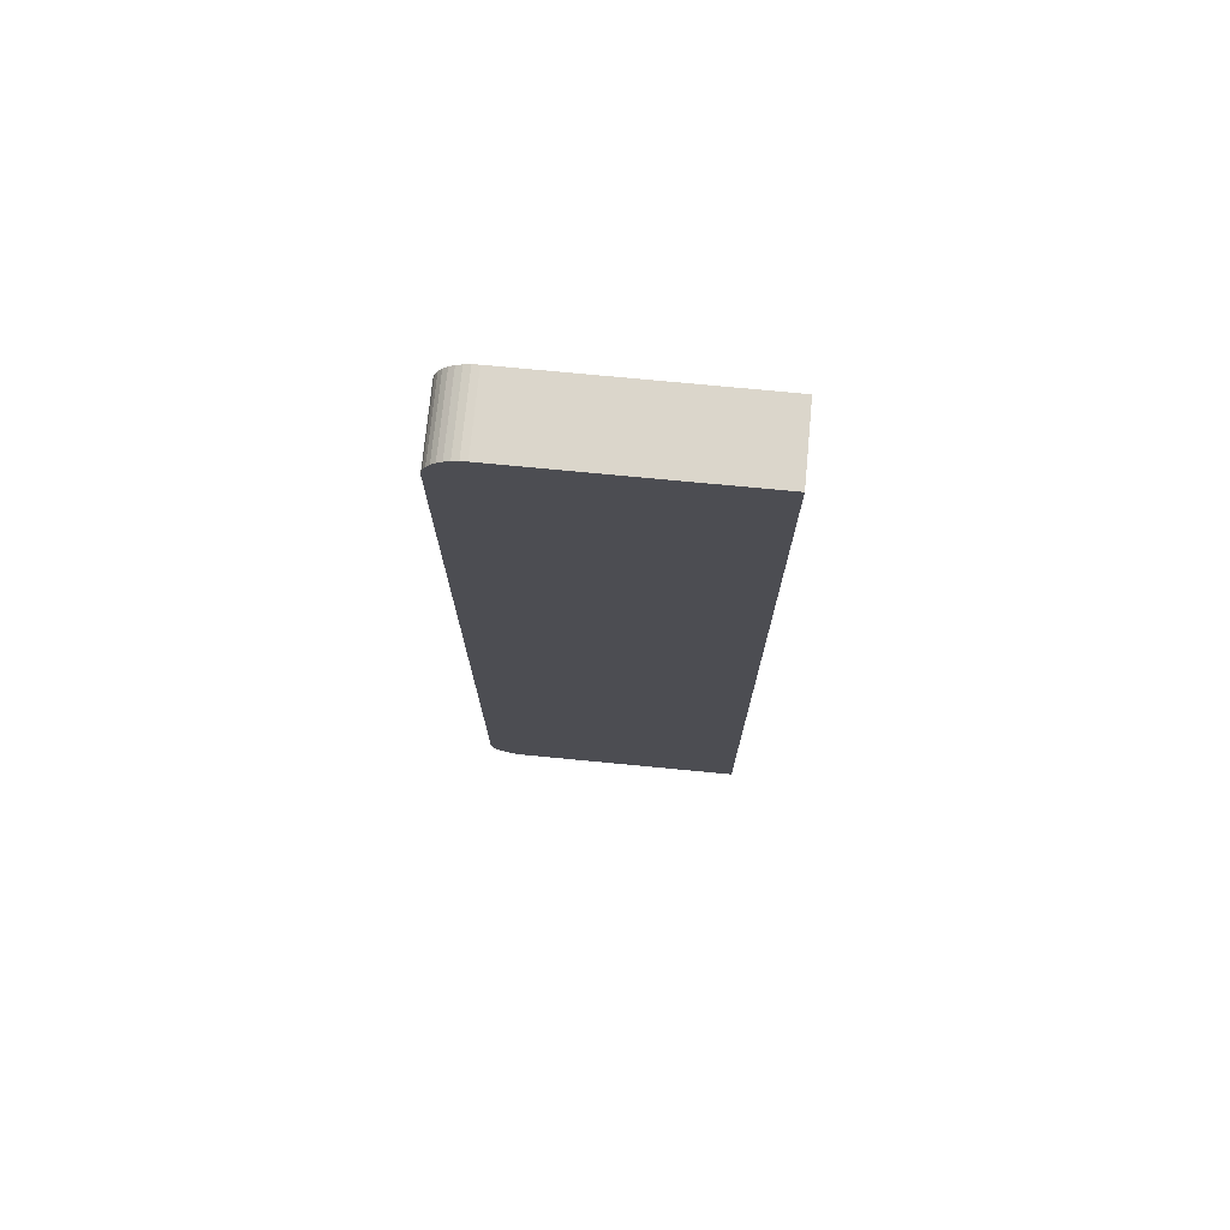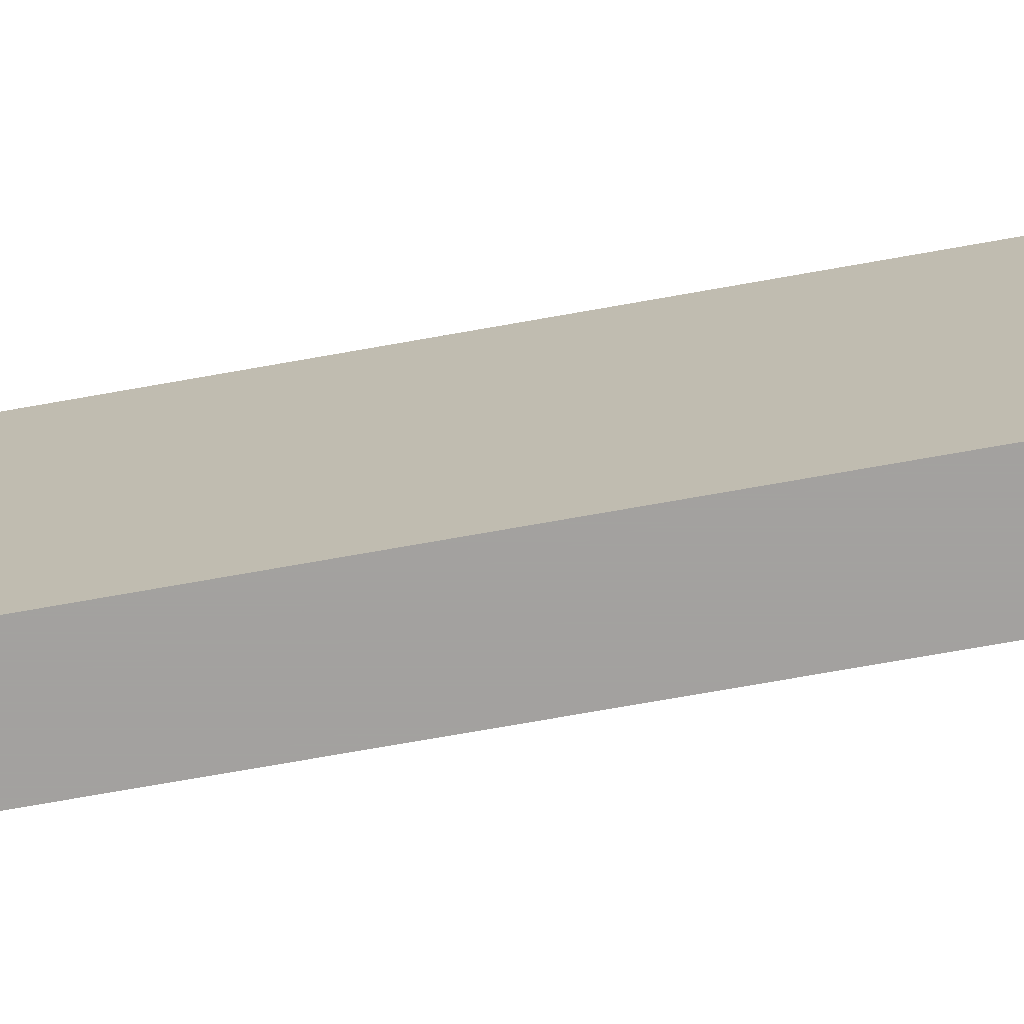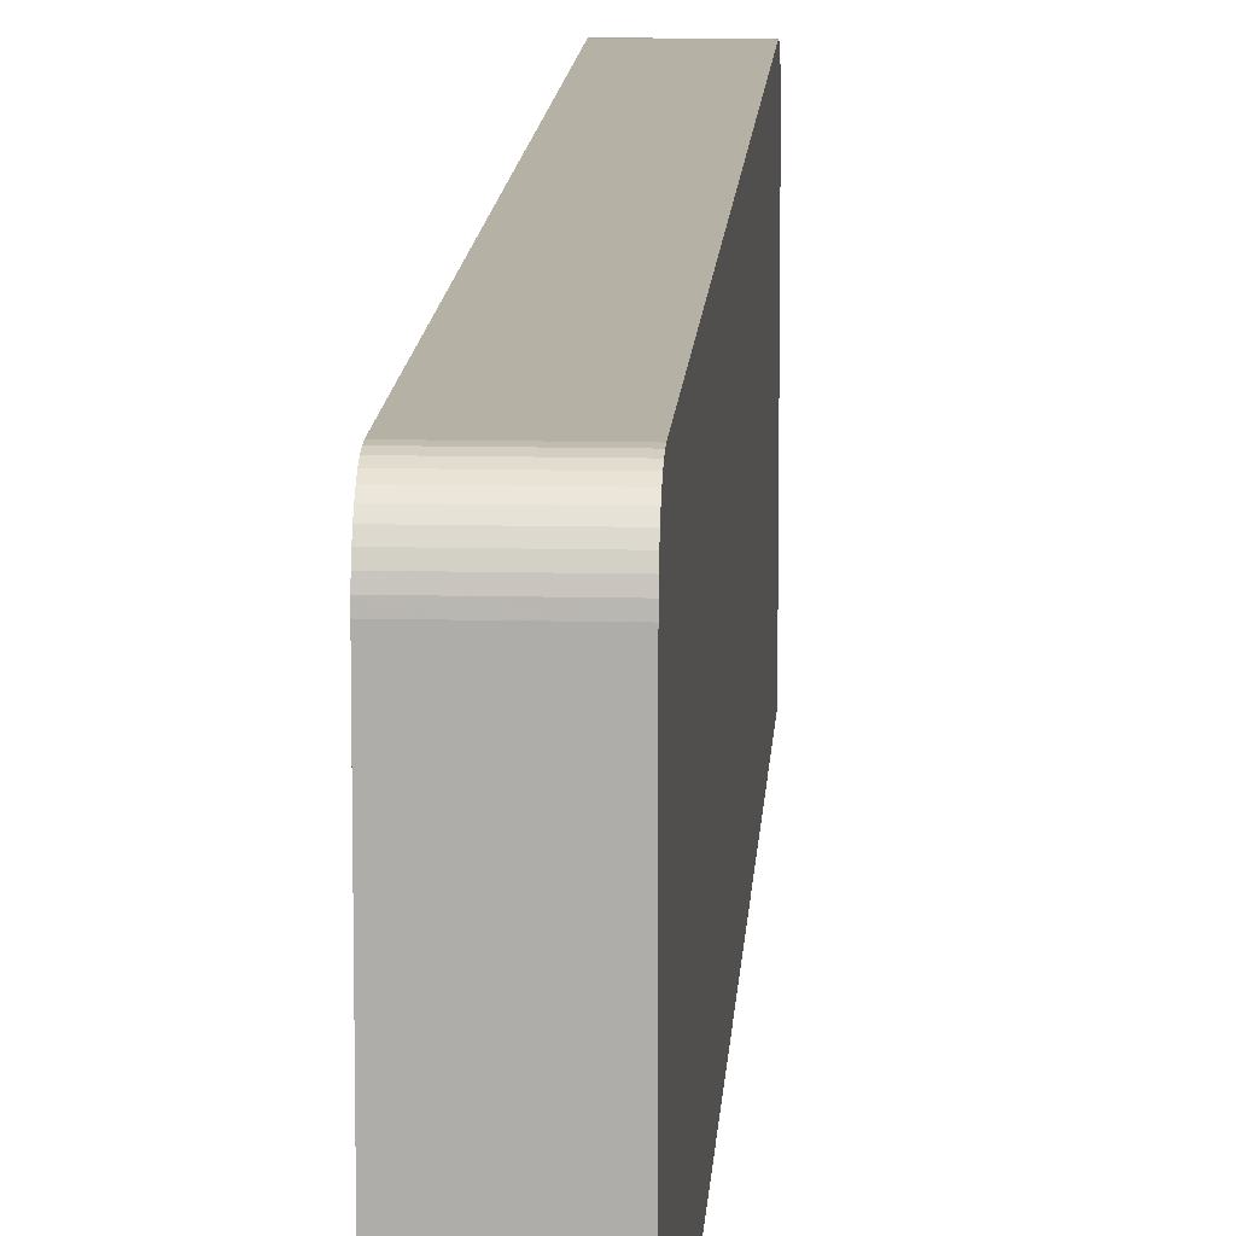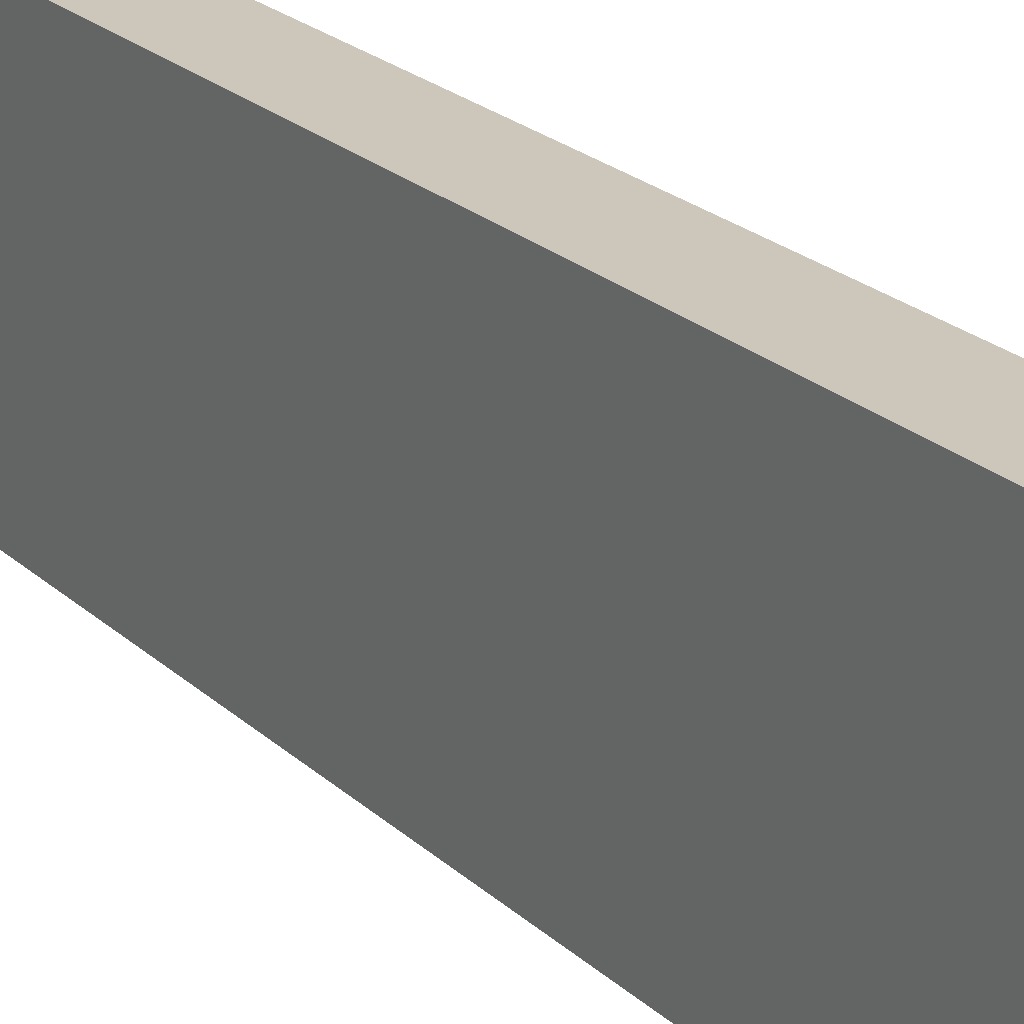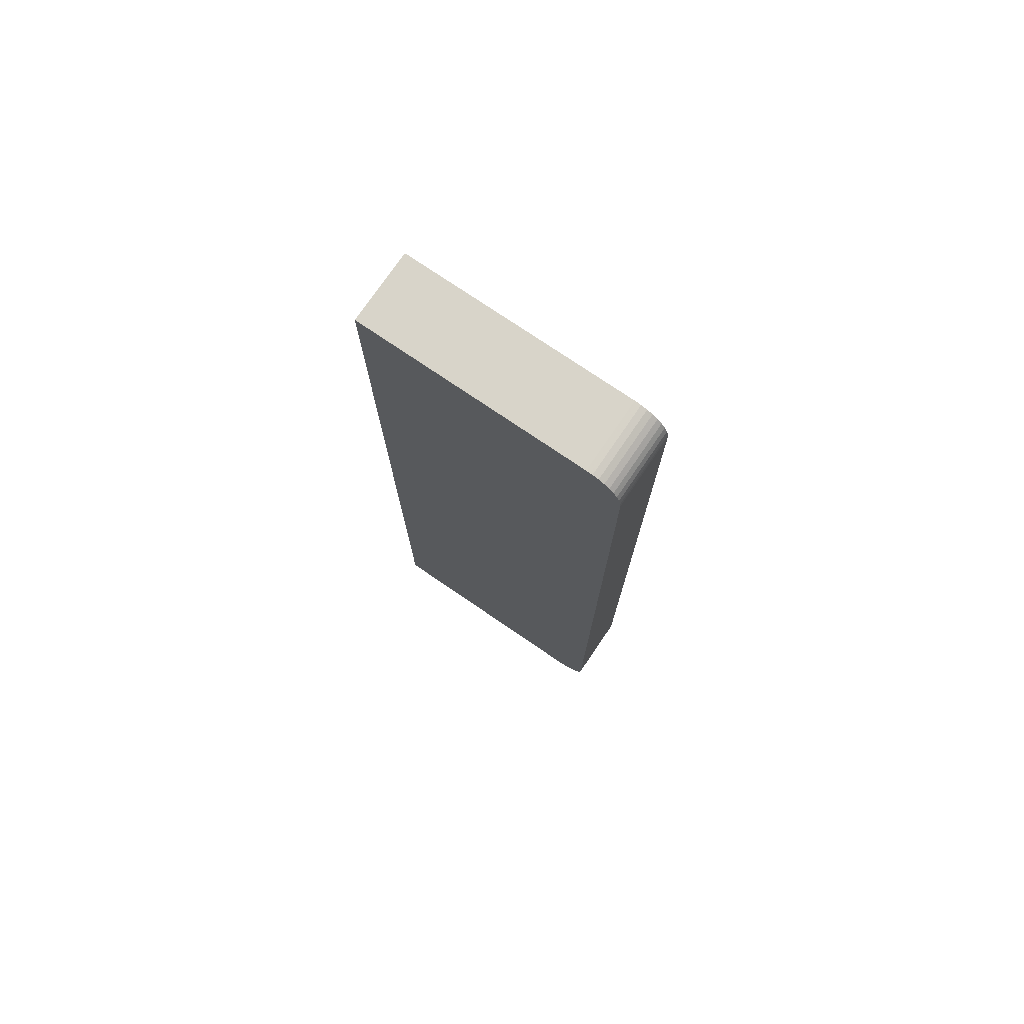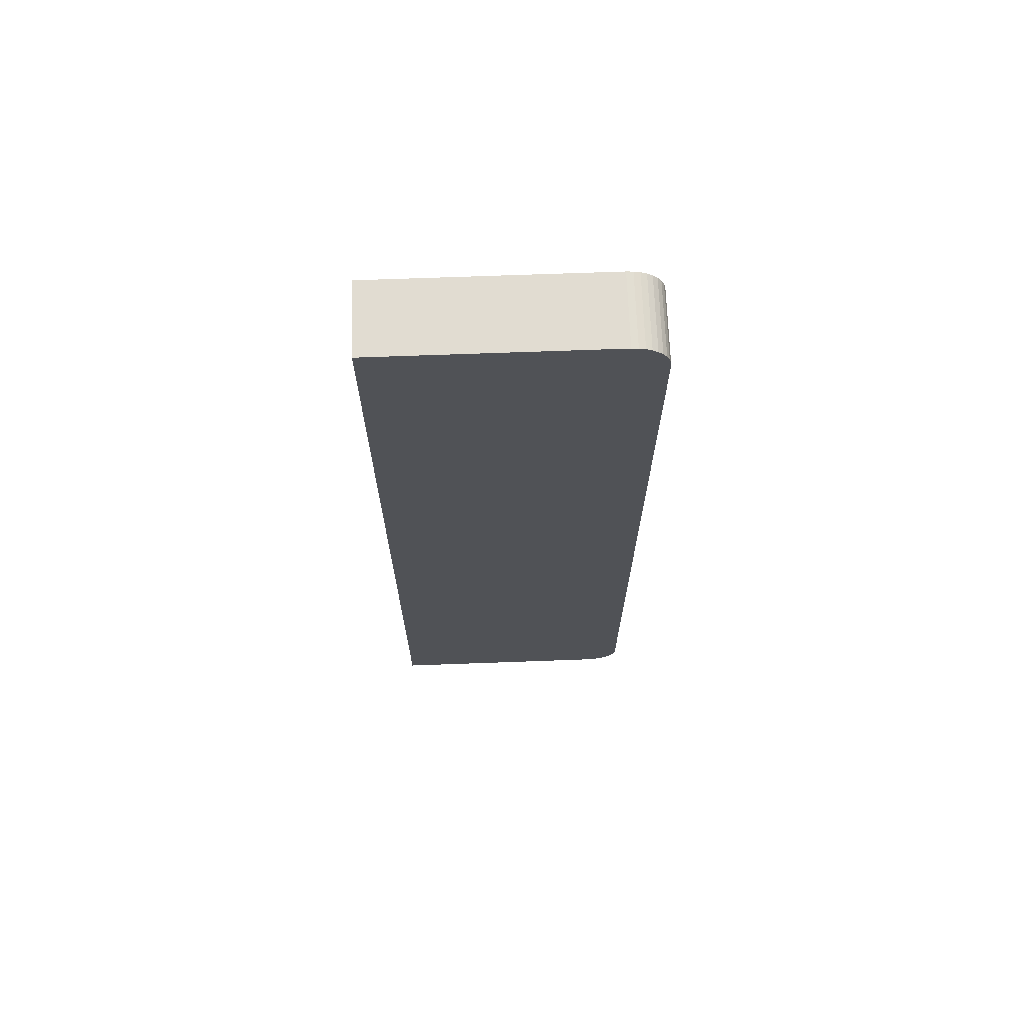
<metadata>
{"format":"obj","ext":"obj","renderer":"f3d","projection":"perspective","resolution":1024,"background":"white","views":[{"elev":73.6,"azim":95.5,"up":"+Y"},{"elev":-72.3,"azim":-79.9,"up":"+Z"},{"elev":12.0,"azim":3.3,"up":"+Z"},{"elev":21.4,"azim":-32.0,"up":"+Z"},{"elev":75.5,"azim":-55.7,"up":"+Y"},{"elev":69.0,"azim":-92.1,"up":"+Y"}]}
</metadata>
<code>
v 2.812e-33 0.75 -4.592e-17
v 0.05859 0 3.588e-18
v 0 0 0
v 0.05859 0.75 -4.234e-17
v 2.812e-33 0.75 0.1875
v 0.05859 0.75 0.1875
v 2.81e-33 0.7496 0.1926
v 0.05859 0.7496 0.1926
v 2.805e-33 0.7482 0.1975
v 0.05859 0.7482 0.1975
v 2.797e-33 0.7461 0.2021
v 0.05859 0.7461 0.2021
v 2.786e-33 0.7431 0.2063
v 0.05859 0.7431 0.2063
v 2.773e-33 0.7395 0.2099
v 0.05859 0.7395 0.2099
v 2.757e-33 0.7354 0.2129
v 0.05859 0.7354 0.2129
v 2.74e-33 0.7307 0.215
v 0.05859 0.7307 0.215
v 2.721e-33 0.7258 0.2164
v 0.05859 0.7258 0.2164
v 2.702e-33 0.7207 0.2168
v 0.05859 0.7207 0.2168
v 1.098e-34 0.0293 0.2168
v 0.05859 0.0293 0.2168
v 9.266e-35 0.02471 0.2164
v 0.05859 0.02471 0.2164
v 7.59e-35 0.02024 0.2154
v 0.05859 0.02024 0.2154
v 5.998e-35 0.016 0.2136
v 0.05859 0.016 0.2136
v 4.528e-35 0.01208 0.2112
v 0.05859 0.01208 0.2112
v 3.217e-35 0.008581 0.2082
v 0.05859 0.008581 0.2082
v 2.098e-35 0.005595 0.2047
v 0.05859 0.005595 0.2047
v 1.197e-35 0.003193 0.2008
v 0.05859 0.003193 0.2008
v 5.376e-36 0.001434 0.1966
v 0.05859 0.001434 0.1966
v 1.352e-36 0.0003607 0.1921
v 0.05859 0.0003607 0.1921
v -3.207e-50 -3.469e-18 0.1875
v 0.05859 -3.469e-18 0.1875
f 1 2 3
f 1 4 2
f 5 4 1
f 5 6 4
f 7 6 5
f 7 8 6
f 9 10 8
f 9 8 7
f 11 12 10
f 11 10 9
f 13 14 12
f 13 12 11
f 15 16 14
f 15 14 13
f 17 18 16
f 17 16 15
f 19 20 18
f 19 18 17
f 21 22 20
f 21 20 19
f 23 24 22
f 23 22 21
f 25 24 23
f 25 26 24
f 27 26 25
f 27 28 26
f 29 30 28
f 29 28 27
f 31 32 30
f 31 30 29
f 33 34 32
f 33 32 31
f 35 36 34
f 35 34 33
f 37 38 36
f 37 36 35
f 39 40 38
f 39 38 37
f 41 42 40
f 41 40 39
f 43 44 42
f 43 42 41
f 45 46 44
f 45 44 43
f 3 46 45
f 3 2 46
f 35 39 37
f 25 29 27
f 25 31 29
f 25 33 31
f 25 35 33
f 25 41 39
f 25 43 41
f 25 45 43
f 25 3 45
f 25 39 35
f 23 1 3
f 23 3 25
f 5 1 23
f 19 23 21
f 17 23 19
f 11 7 5
f 11 9 7
f 13 11 5
f 15 5 23
f 15 23 17
f 15 13 5
f 36 38 40
f 26 28 30
f 26 30 32
f 26 32 34
f 26 34 36
f 26 40 42
f 26 42 44
f 26 44 46
f 26 46 2
f 26 36 40
f 24 2 4
f 24 26 2
f 6 24 4
f 20 22 24
f 18 20 24
f 12 6 8
f 12 8 10
f 14 6 12
f 16 24 6
f 16 18 24
f 16 6 14

</code>
